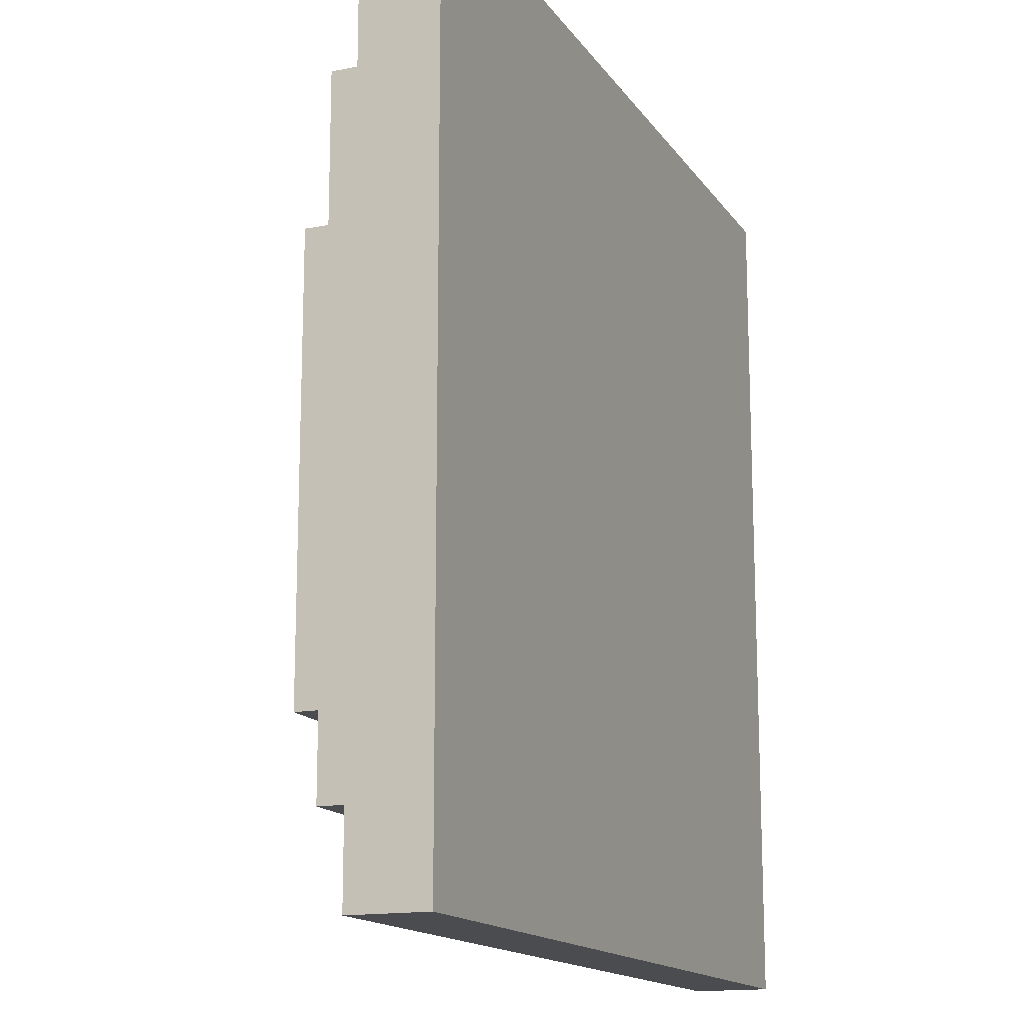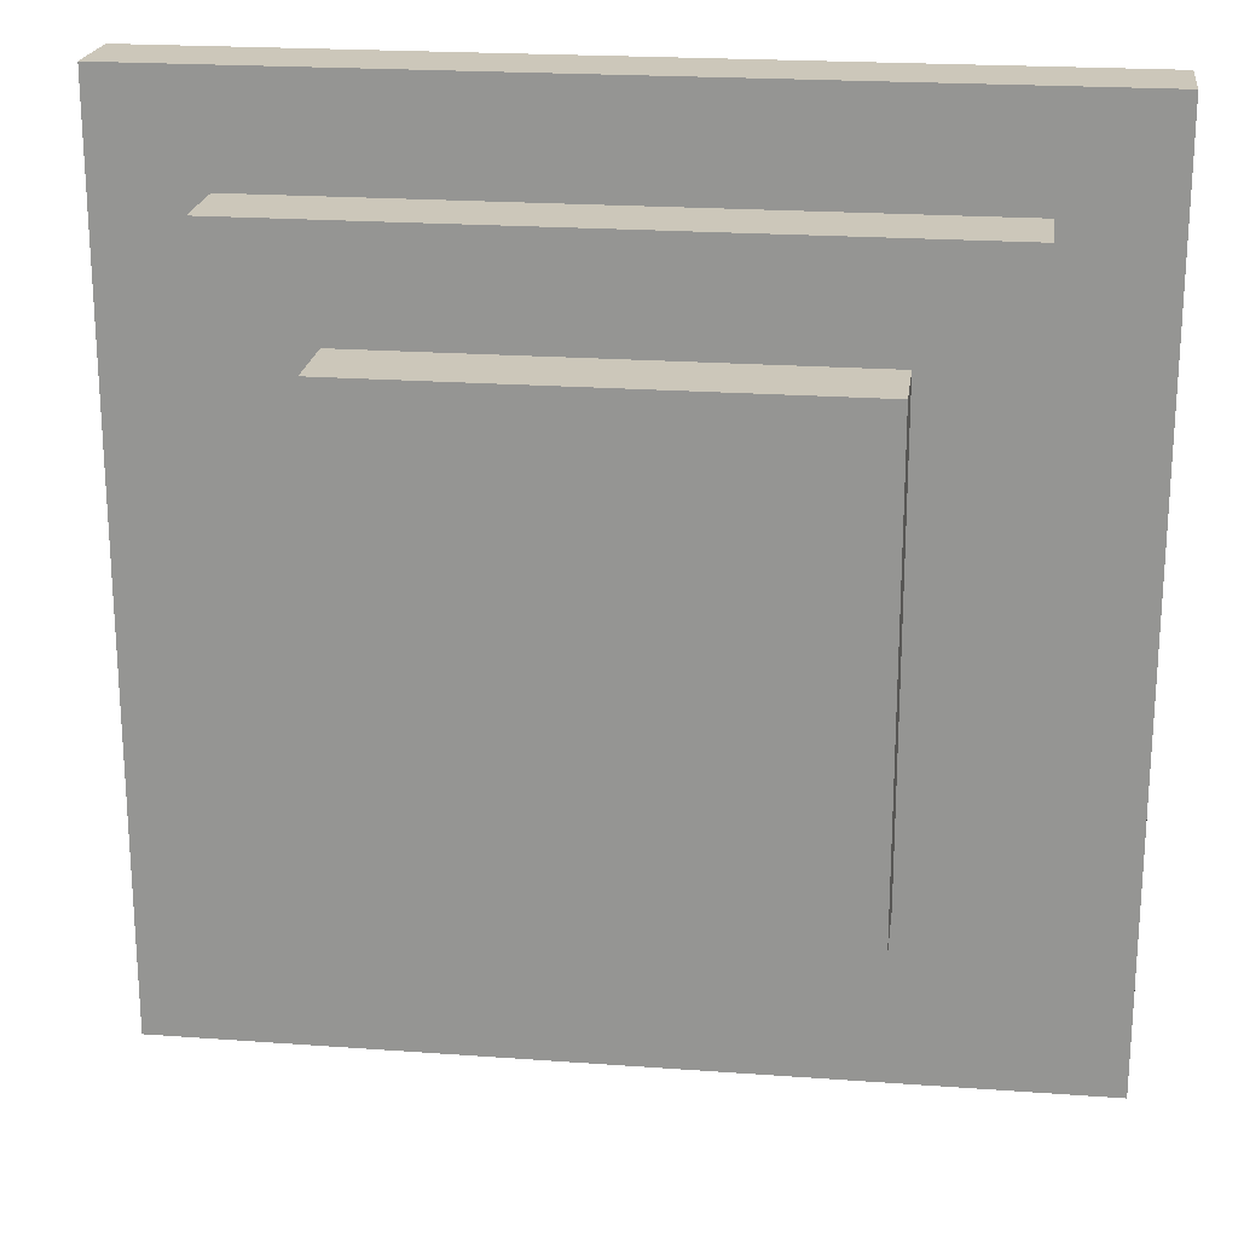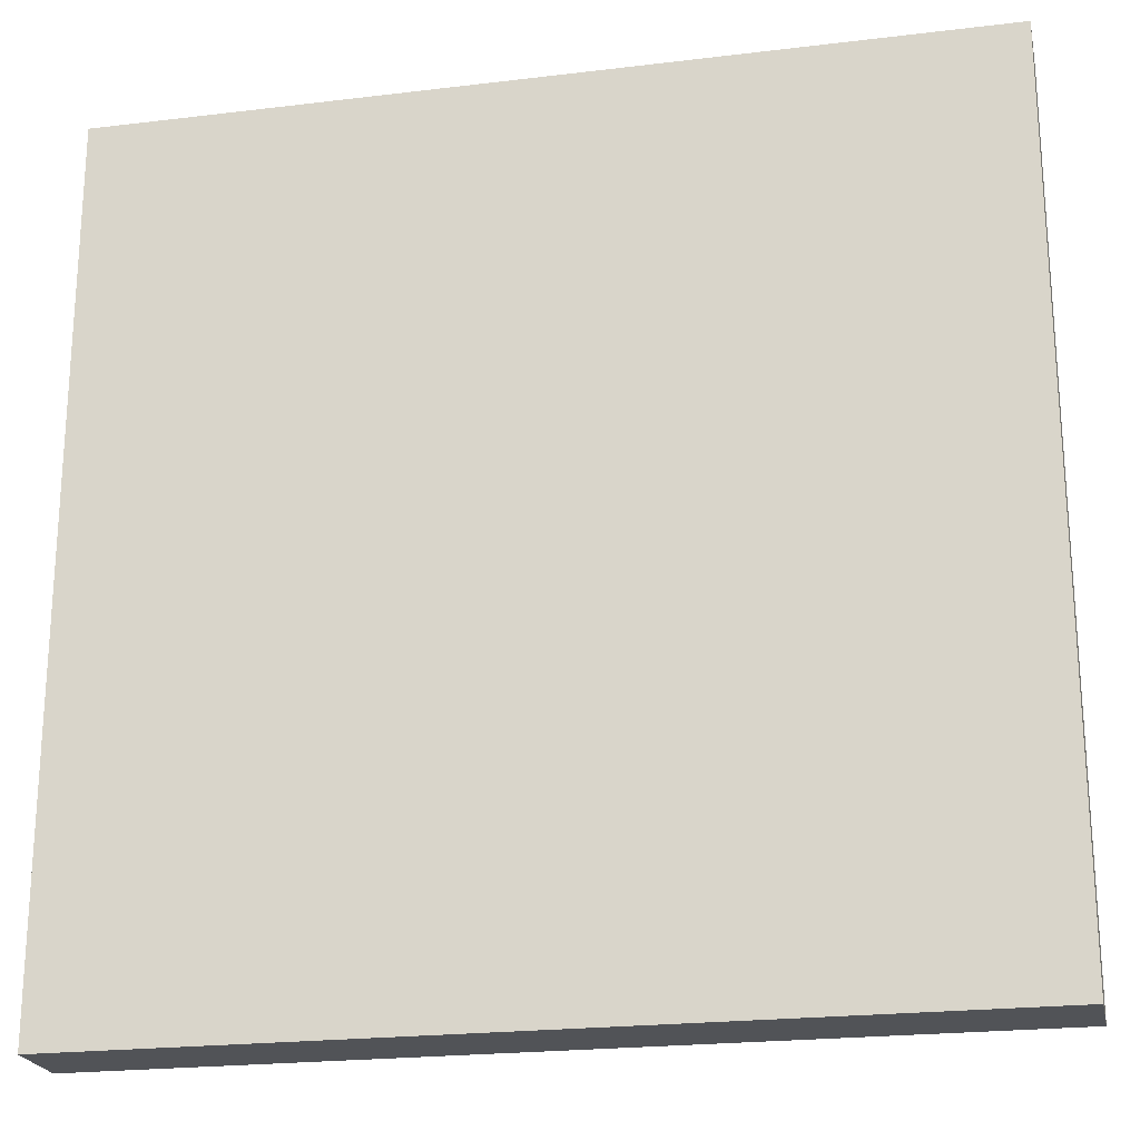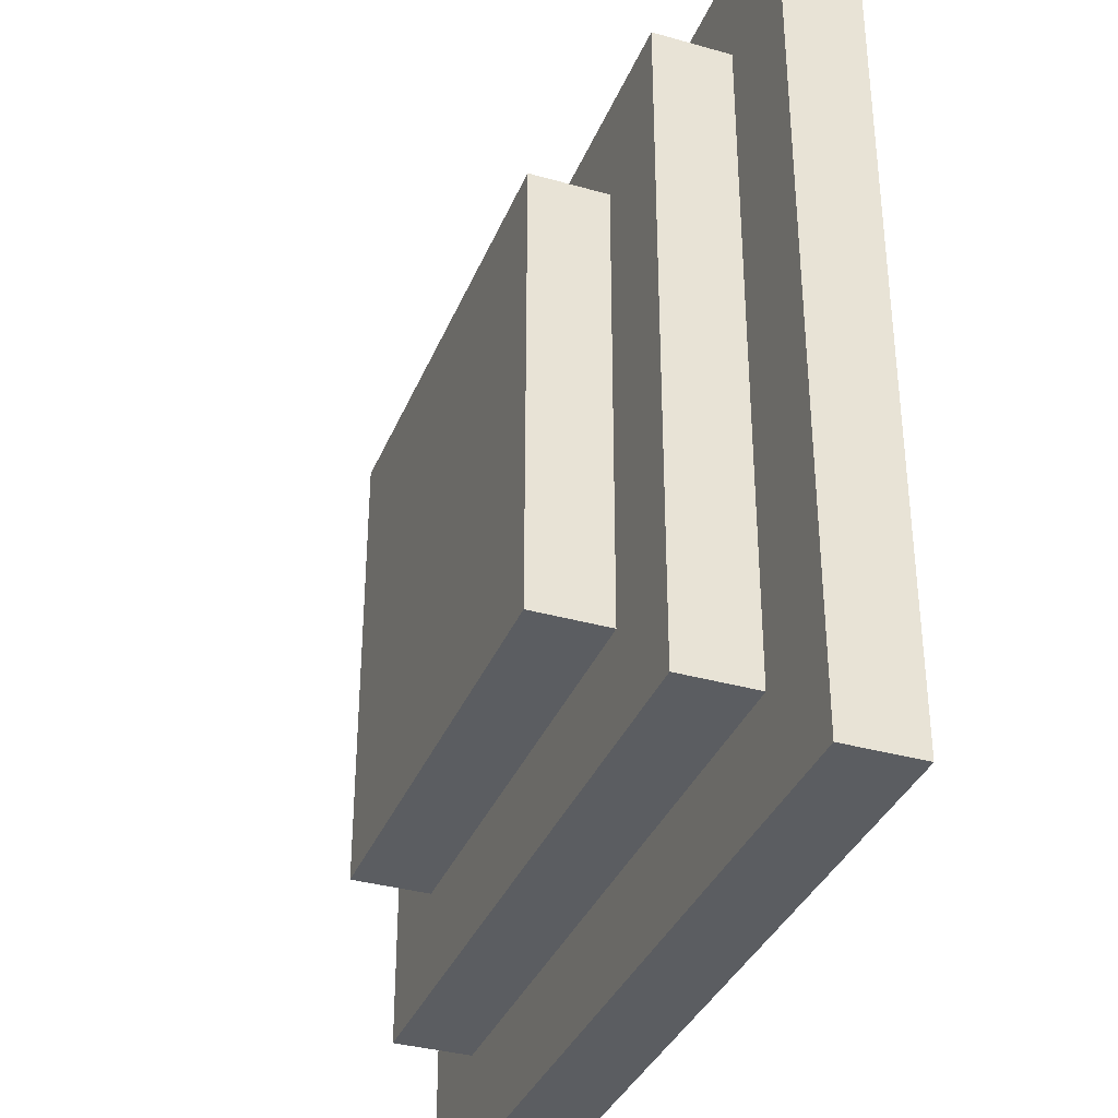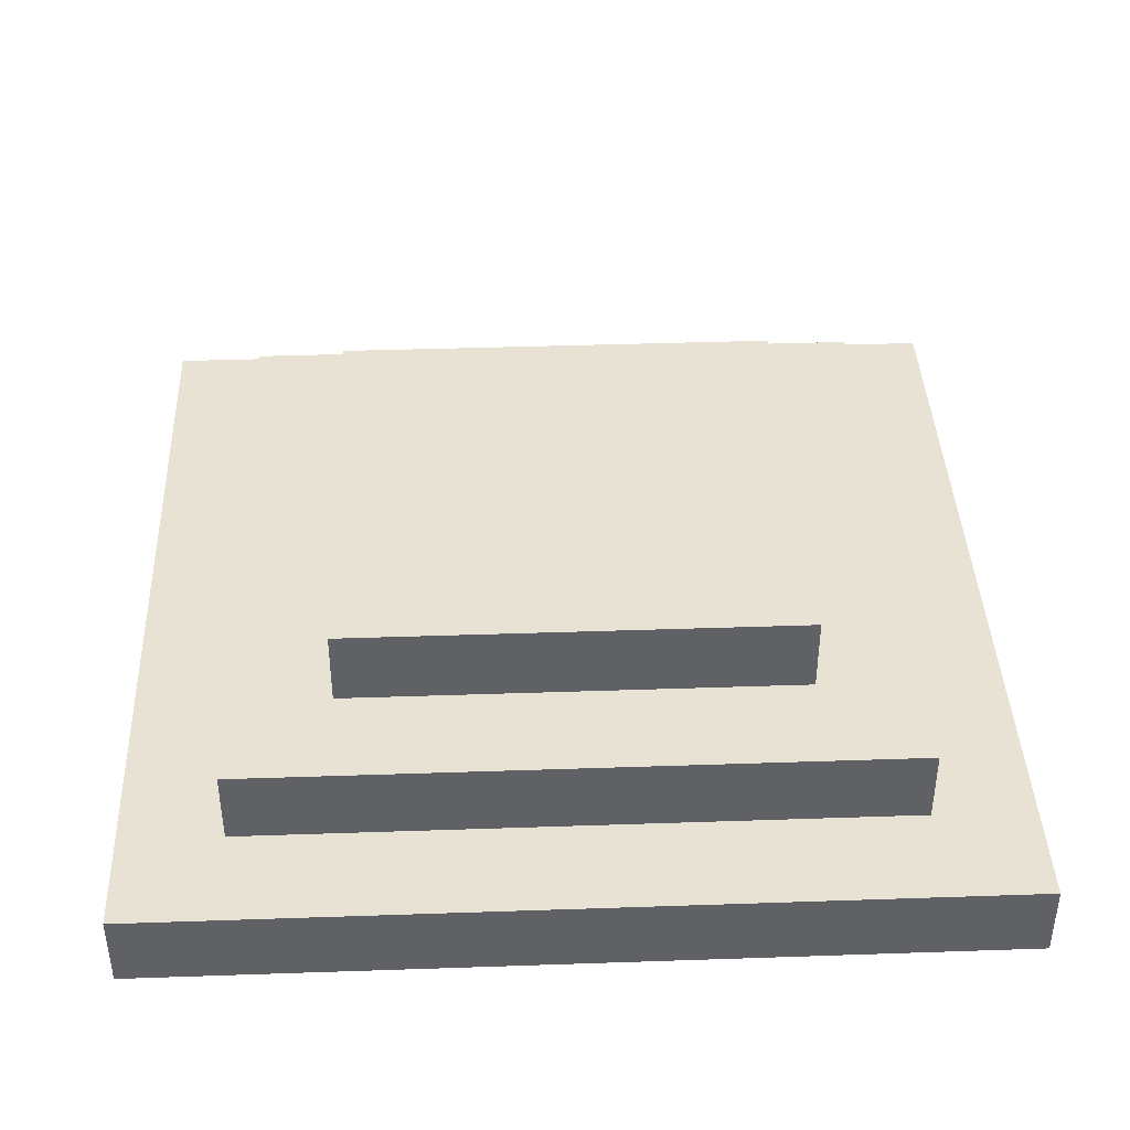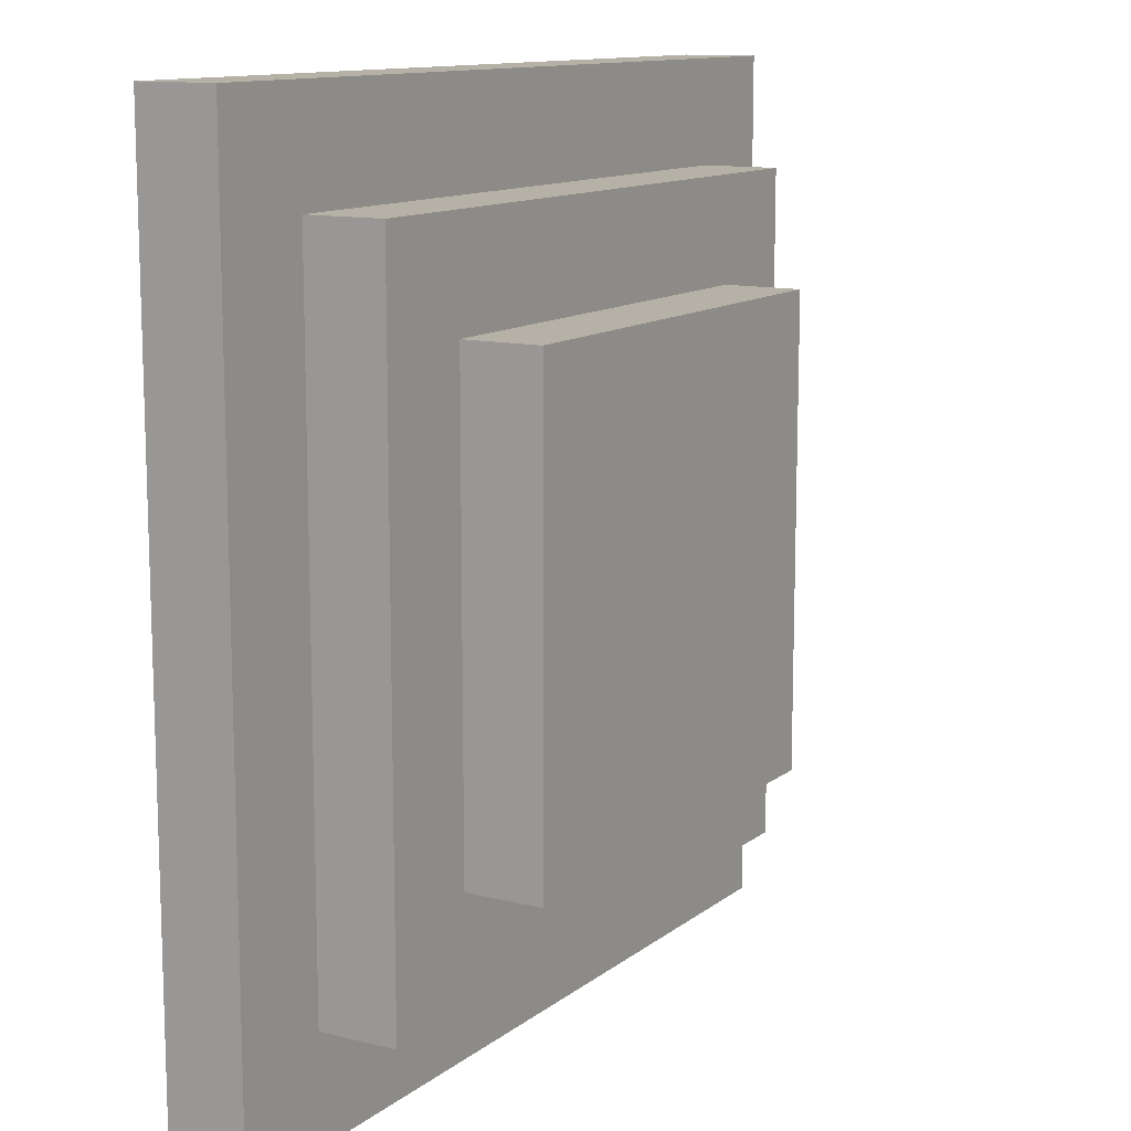
<metadata>
{"format":"obj","ext":"obj","renderer":"f3d","projection":"perspective","resolution":1024,"background":"white","views":[{"elev":-15.1,"azim":-67.5,"up":"+Z"},{"elev":21.3,"azim":-172.6,"up":"+Z"},{"elev":-22.1,"azim":11.9,"up":"+Z"},{"elev":-35.5,"azim":-110.5,"up":"+Z"},{"elev":40.6,"azim":-92.4,"up":"+Y"},{"elev":12.1,"azim":120.5,"up":"+Z"}]}
</metadata>
<code>
o Pyramid_Base_Cube.041
v -5.731 0.05556 5.441
v -4.397 1.055 4.107
v -5.731 0.05556 -5.884
v -4.397 1.055 -4.551
v 5.594 0.05556 5.441
v 4.261 1.055 4.107
v 5.594 0.05556 -5.884
v 4.261 1.055 -4.551
v -5.731 1.055 5.441
v -5.731 1.055 -5.884
v 5.594 1.055 -5.884
v 5.594 1.055 5.441
v -3.064 2.053 2.774
v -3.064 2.053 -3.217
v 2.927 2.053 -3.217
v 2.927 2.053 2.774
v -4.397 2.053 4.107
v -4.397 2.053 -4.551
v 4.261 2.053 -4.551
v 4.261 2.053 4.107
v -3.064 3.053 2.774
v -3.064 3.053 -3.217
v 2.927 3.053 -3.217
v 2.927 3.053 2.774
f 1 9 10 3
f 3 10 11 7
f 7 11 12 5
f 5 12 9 1
f 3 7 5 1
f 6 8 19 20
f 2 4 10 9
f 4 8 11 10
f 8 6 12 11
f 6 2 9 12
f 13 16 24 21
f 4 2 17 18
f 2 6 20 17
f 8 4 18 19
f 13 14 18 17
f 14 15 19 18
f 15 16 20 19
f 16 13 17 20
f 15 14 22 23
f 16 15 23 24
f 14 13 21 22
f 24 23 22 21

</code>
